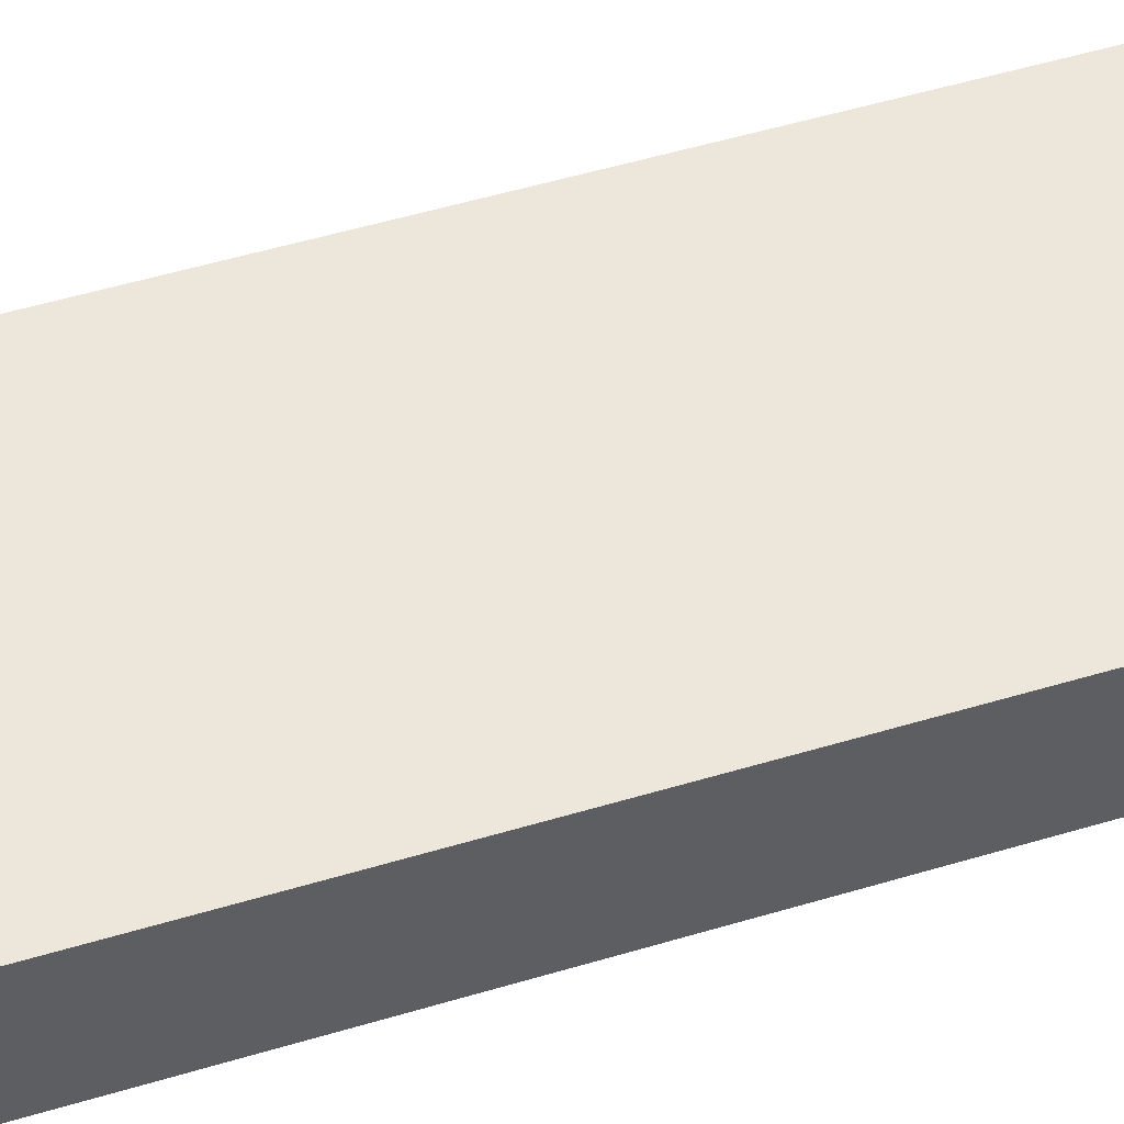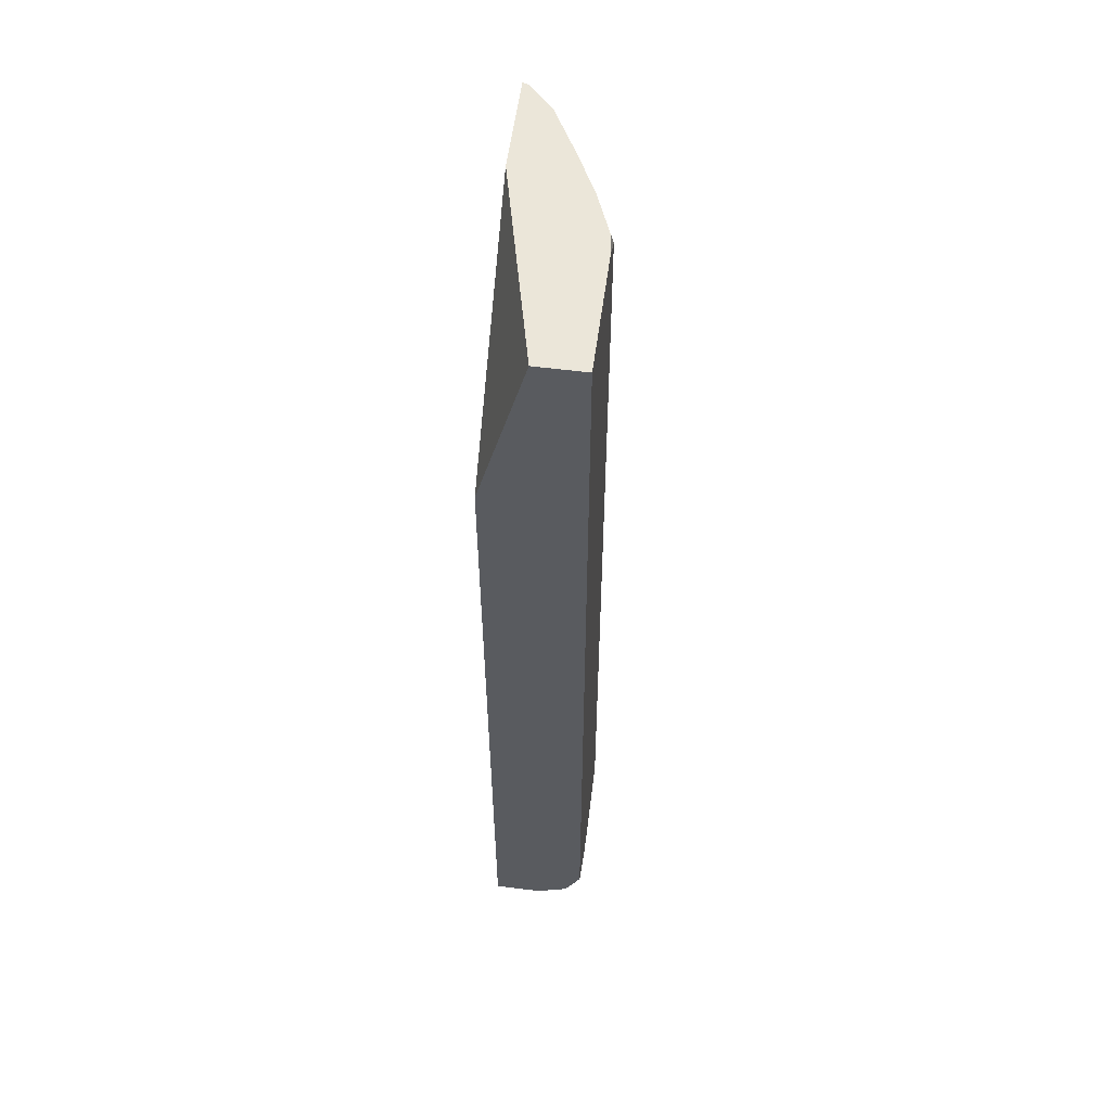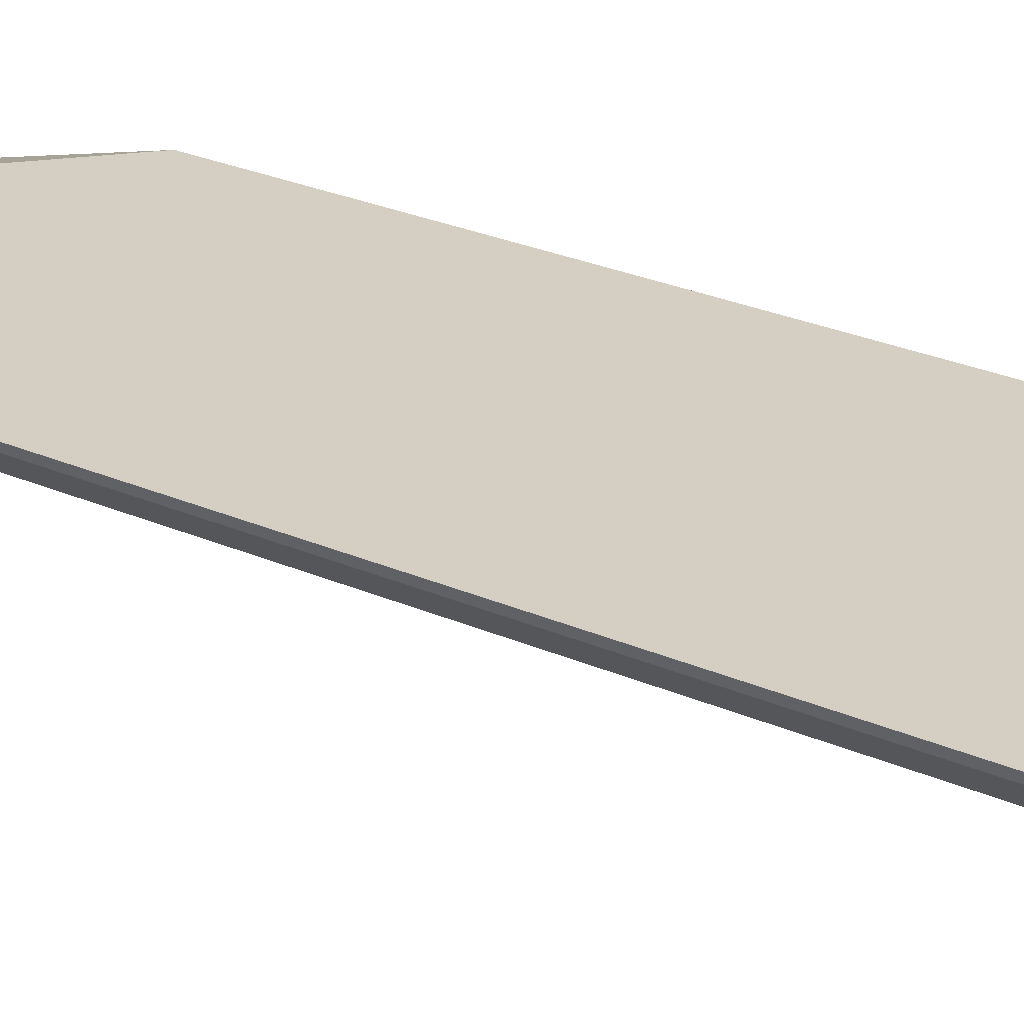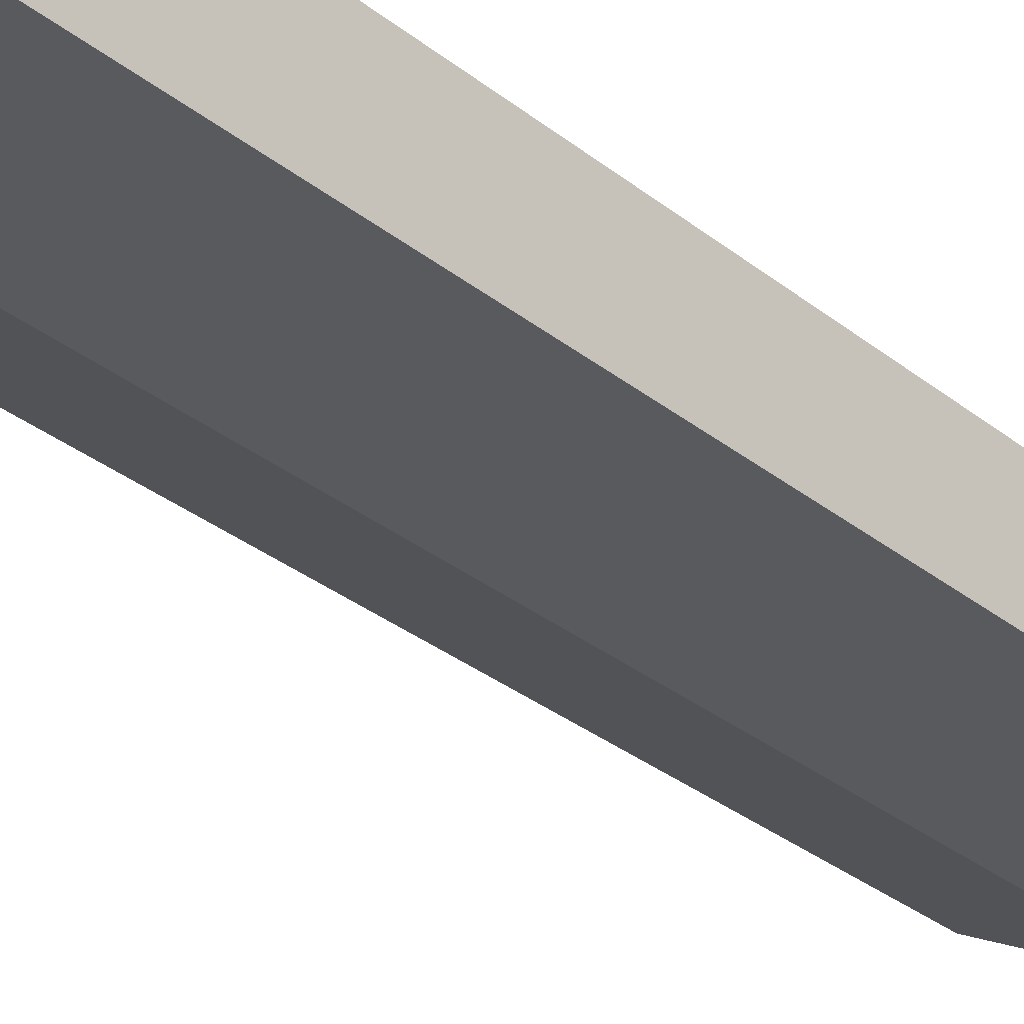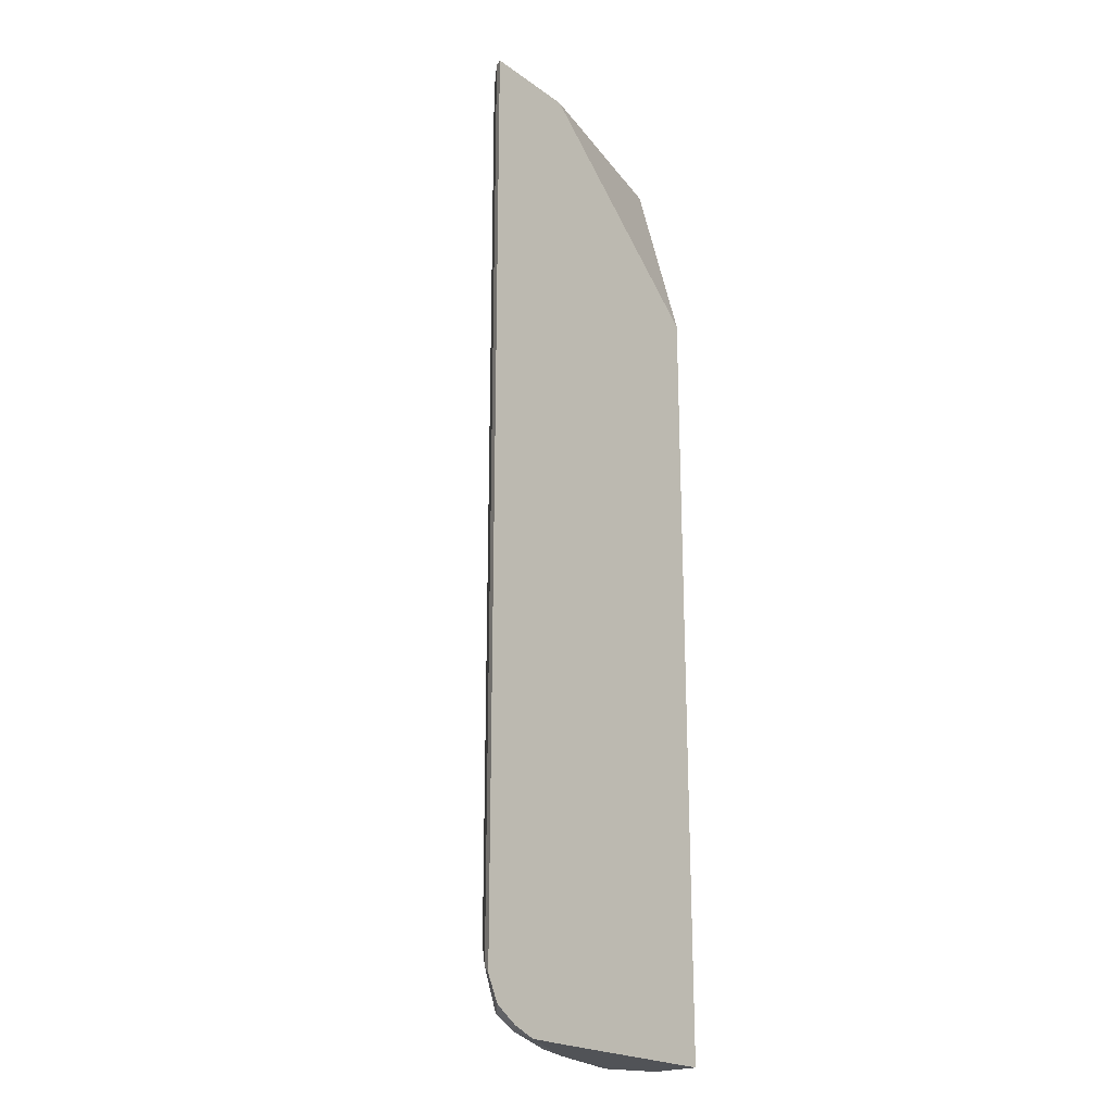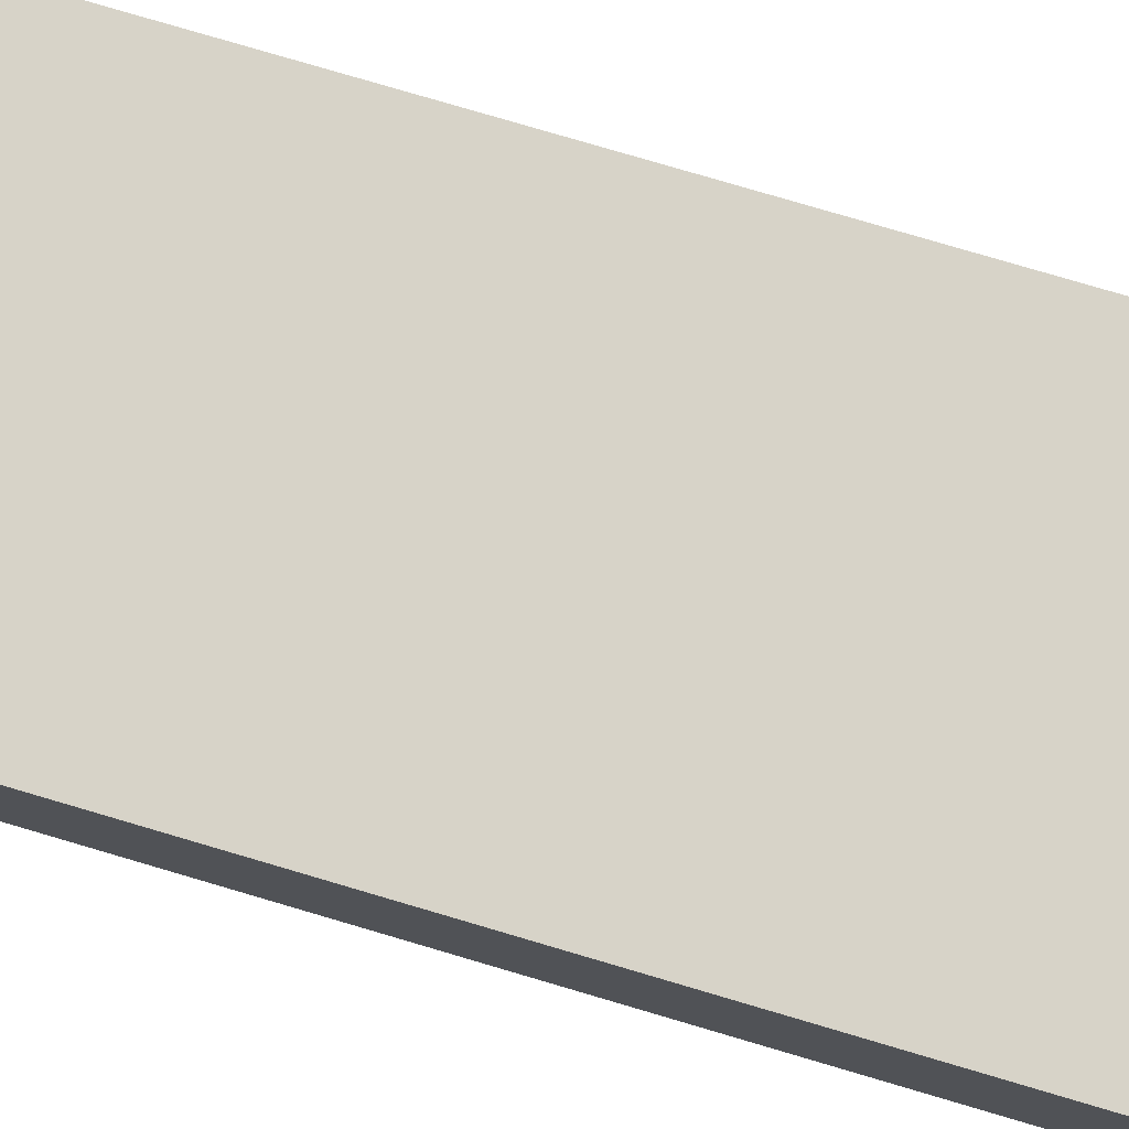
<metadata>
{"format":"obj","ext":"obj","renderer":"f3d","projection":"perspective","resolution":1024,"background":"white","views":[{"elev":50.4,"azim":-108.4,"up":"+Y"},{"elev":56.8,"azim":-82.4,"up":"+Z"},{"elev":25.5,"azim":125.7,"up":"+Y"},{"elev":-30.8,"azim":-138.9,"up":"+Y"},{"elev":-21.8,"azim":129.3,"up":"+Z"},{"elev":77.2,"azim":-73.5,"up":"+Y"}]}
</metadata>
<code>
v -0.04072 -0.2064 -0.9475
v 0.1236 -0.2064 -0.9475
v -0.04072 -0.2472 -0.9475
v -0.04072 -0.2064 -0.2679
v 0.1652 -0.2064 -0.9473
v 0.1236 -0.2266 -0.9475
v 2.428e-05 -0.2678 -0.9475
v -0.04072 -0.2477 -0.9474
v -0.04072 -0.2472 -0.1117
v 0.133 -0.2064 -0.1117
v 0.1849 -0.2064 -0.9398
v 0.1751 -0.2163 -0.9424
v 0.08239 -0.2472 -0.9475
v 0.0103 -0.2781 -0.9424
v 2.428e-05 -0.2815 -0.9407
v -0.02059 -0.2704 -0.9424
v -0.04072 -0.2746 -0.9339
v -0.04072 -0.2884 -0.1117
v 0.2161 -0.2064 -0.1117
v 0.1858 -0.2064 -0.9394
v 0.09267 -0.2575 -0.9424
v 0.1957 -0.2163 -0.9321
v 0.1236 -0.254 -0.9338
v 0.08239 -0.2746 -0.9338
v 0.08239 -0.2815 -0.92
v 2.428e-05 -0.2884 -0.9269
v -0.01028 -0.2832 -0.9372
v -0.04072 -0.2748 -0.9336
v 0.06181 -0.2884 -0.1117
v -0.04072 -0.2884 -0.9063
v 0.2161 -0.2064 -0.9059
v 0.2128 -0.2129 -0.1117
v 0.2055 -0.2064 -0.9271
v 0.2128 -0.2129 -0.8994
v 0.1991 -0.2197 -0.9132
v 0.1785 -0.2403 -0.8925
v 0.1751 -0.2369 -0.9114
v 0.1373 -0.2609 -0.9132
v 0.1339 -0.2575 -0.9218
v 0.09267 -0.2781 -0.9218
v 0.09612 -0.2815 -0.9132
v 0.08239 -0.2884 -0.9063
v -0.04072 -0.2815 -0.9202
v 0.08003 -0.286 -0.1117
v 0.08239 -0.2884 -0.1236
v 0.1912 -0.2324 -0.1117
v 0.1922 -0.2335 -0.1167
v 0.1922 -0.2335 -0.8788
v 0.09612 -0.2815 -0.1305
v 0.1149 -0.2721 -0.1117
v 0.151 -0.254 -0.1117
v 0.1355 -0.2618 -0.1117
f 22 34 35
f 24 40 41
f 24 39 40
f 22 39 23
f 22 38 39
f 22 37 38
f 22 36 37
f 24 41 25
f 22 35 36
f 22 31 34
f 18 45 29
f 20 33 22
f 19 34 31
f 19 32 34
f 18 42 45
f 18 26 42
f 18 30 26
f 17 27 28
f 15 27 16
f 15 26 27
f 25 41 42
f 22 33 31
f 26 30 27
f 23 39 24
f 27 43 28
f 15 42 26
f 47 50 49
f 47 52 50
f 47 51 52
f 46 51 47
f 45 49 50
f 44 45 50
f 41 45 42
f 41 49 45
f 41 47 49
f 27 30 43
f 41 48 47
f 38 41 40
f 36 38 37
f 36 41 38
f 36 48 41
f 34 36 35
f 34 48 36
f 32 48 34
f 32 47 48
f 32 46 47
f 29 45 44
f 38 40 39
f 15 25 42
f 16 27 17
f 14 24 15
f 4 9 10
f 3 7 8
f 2 5 6
f 1 5 2
f 1 11 5
f 1 20 11
f 1 33 20
f 1 31 33
f 1 19 31
f 1 10 19
f 5 11 12
f 1 4 10
f 1 18 9
f 1 30 18
f 1 43 30
f 1 28 43
f 1 8 17
f 1 3 8
f 1 7 3
f 1 13 7
f 1 6 13
f 15 24 25
f 1 9 4
f 5 12 6
f 1 17 28
f 7 13 14
f 6 12 13
f 14 21 24
f 13 21 14
f 12 24 21
f 1 2 6
f 12 22 23
f 12 20 22
f 12 21 13
f 11 20 12
f 9 19 10
f 9 32 19
f 12 23 24
f 9 51 46
f 7 15 16
f 9 46 32
f 8 16 17
f 9 18 29
f 7 16 8
f 9 29 44
f 9 44 50
f 9 50 52
f 9 52 51
f 7 14 15

</code>
